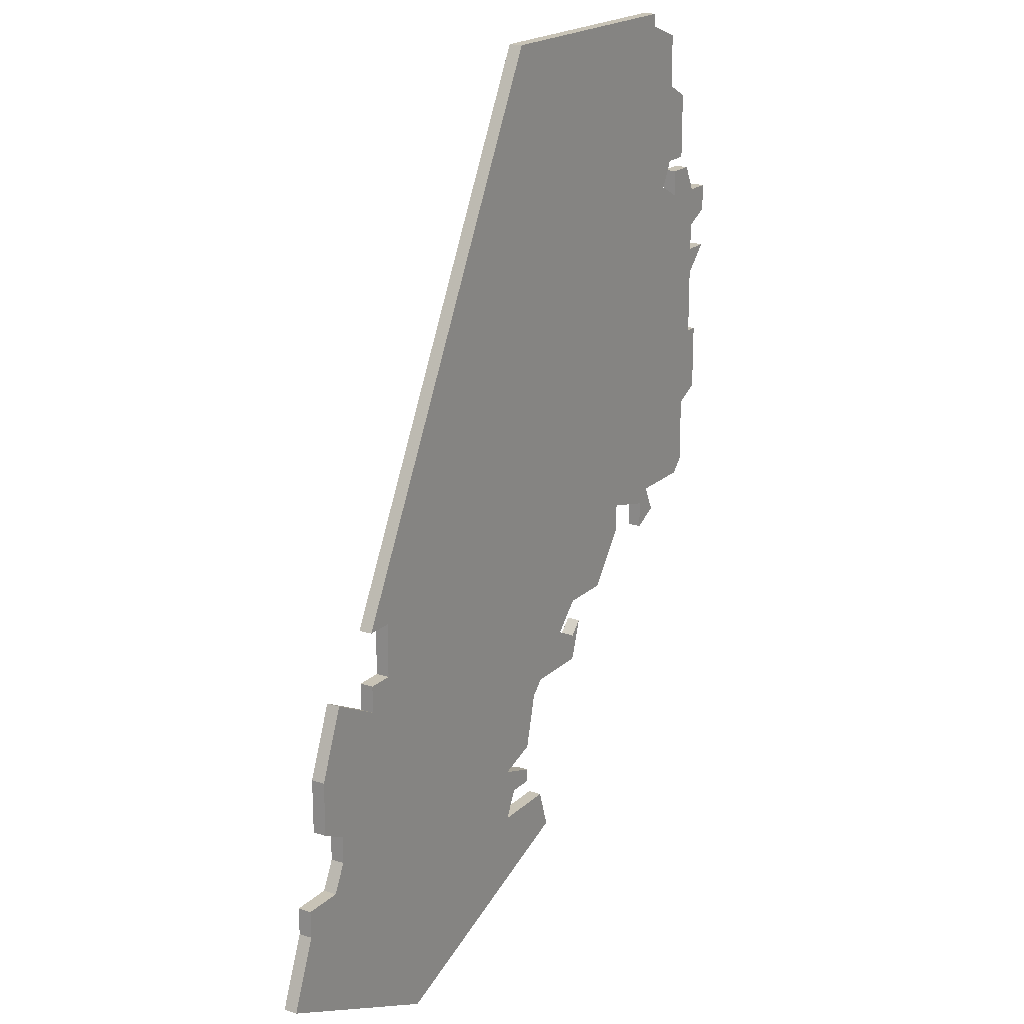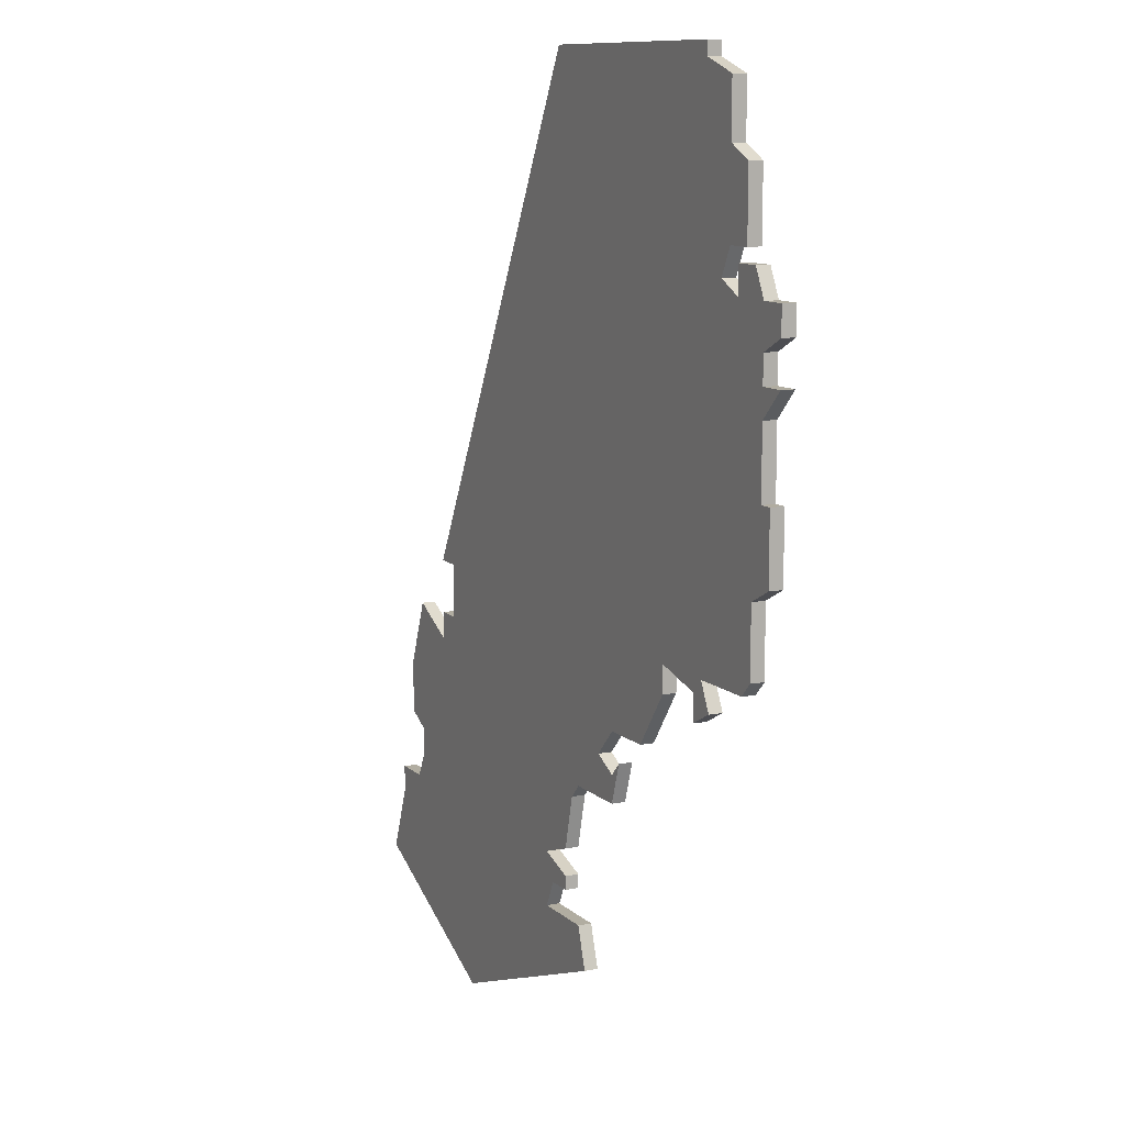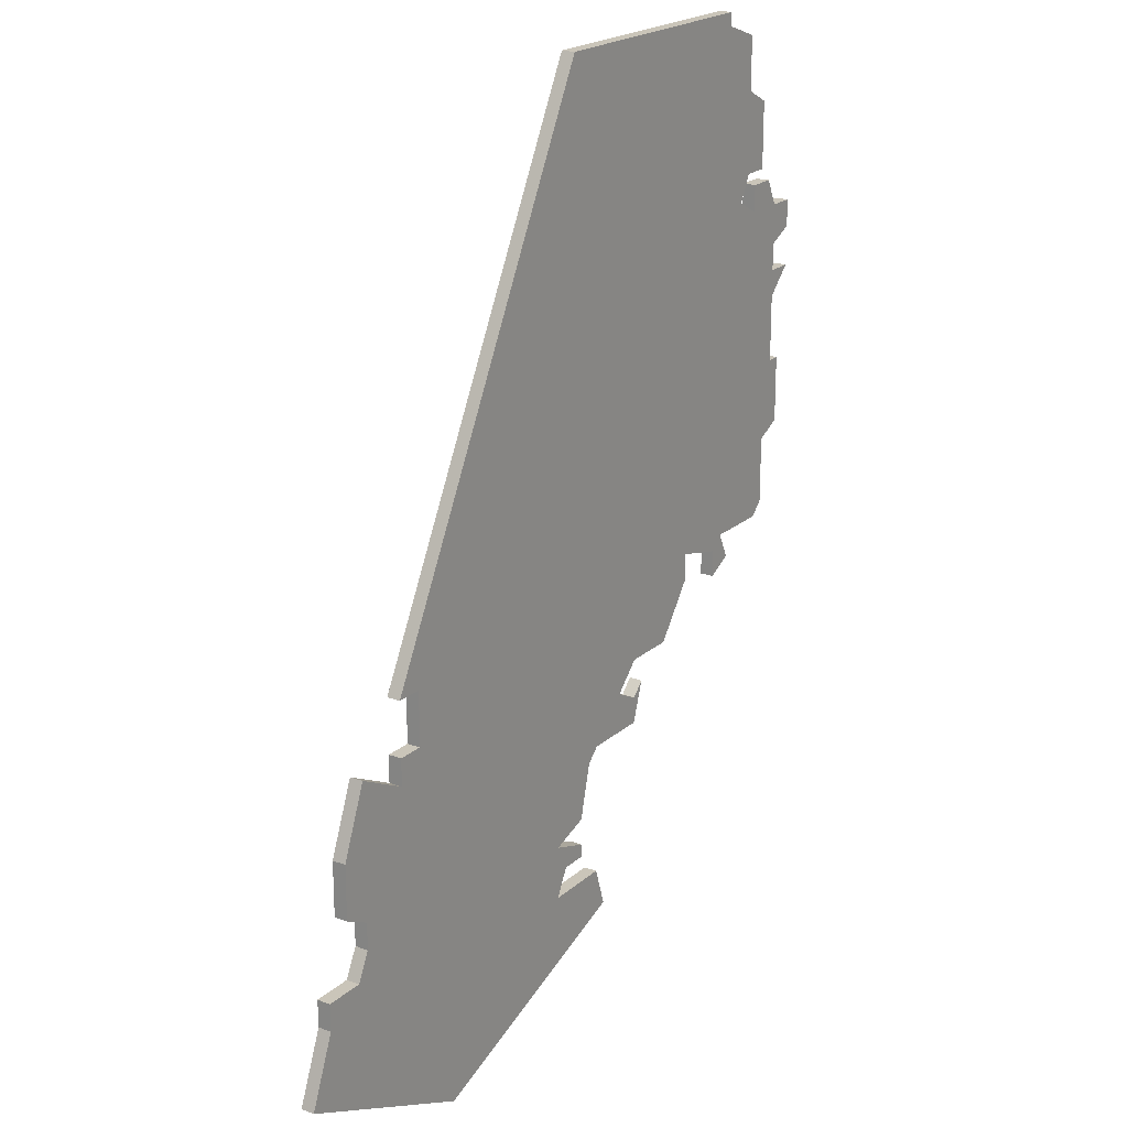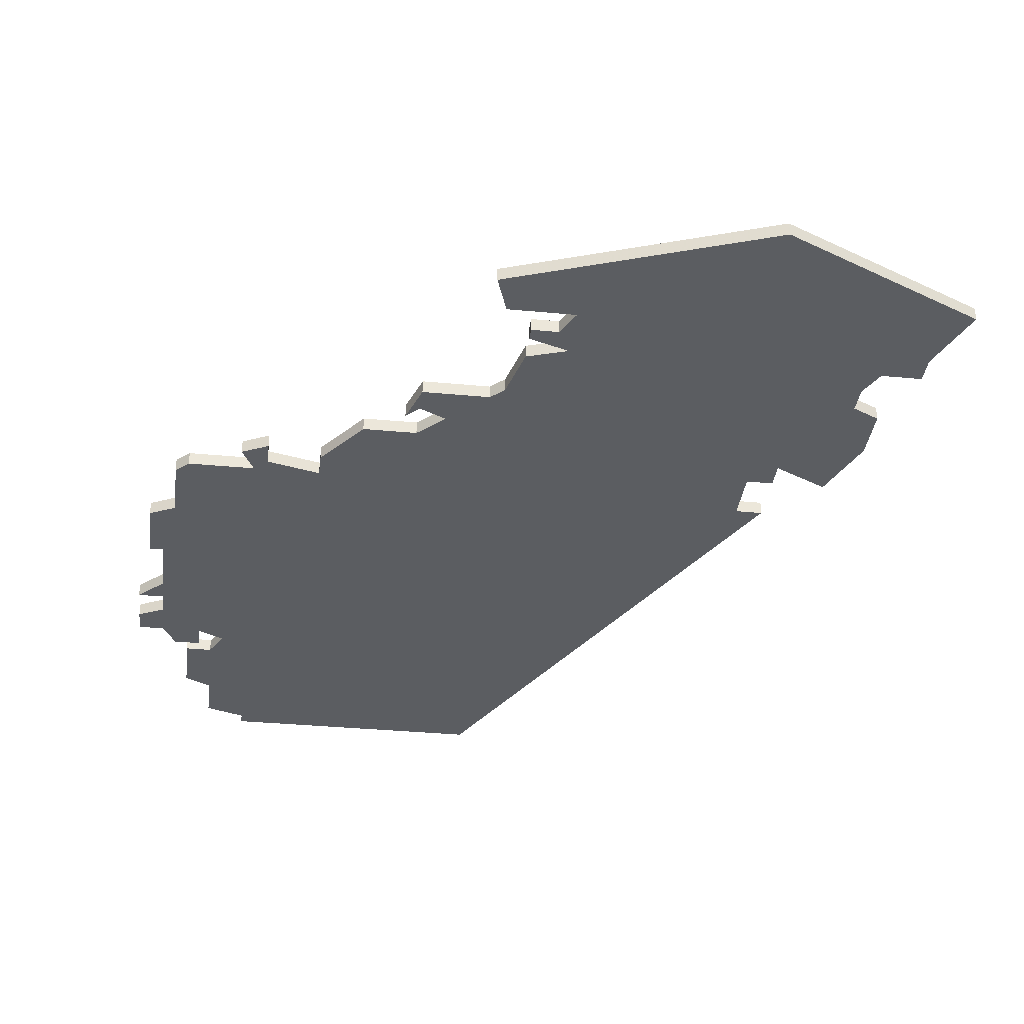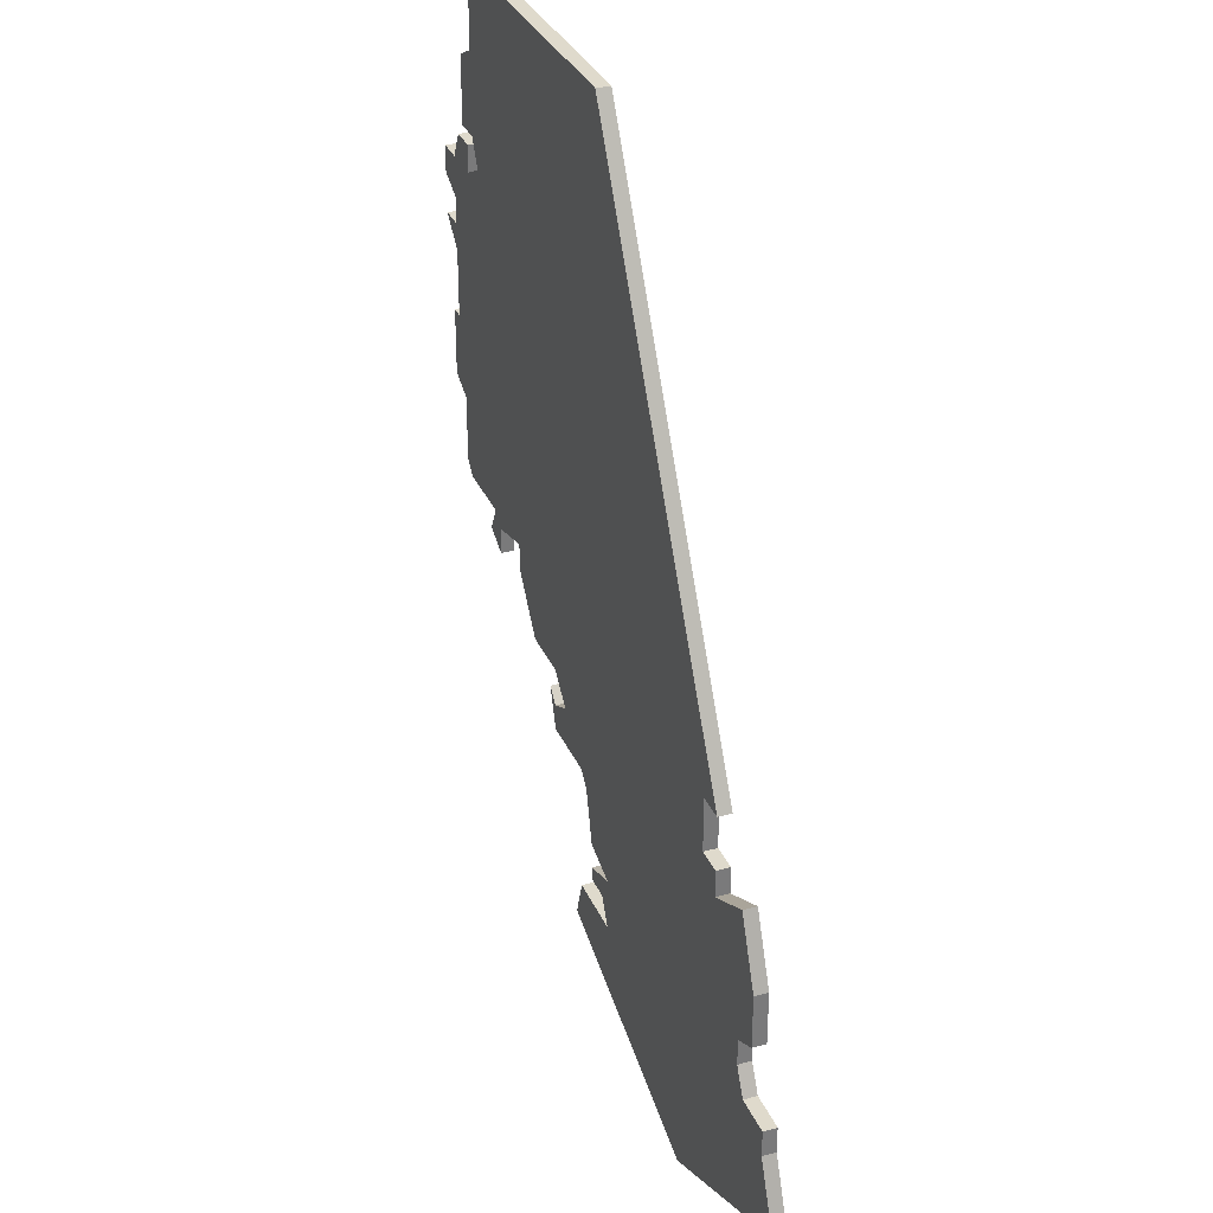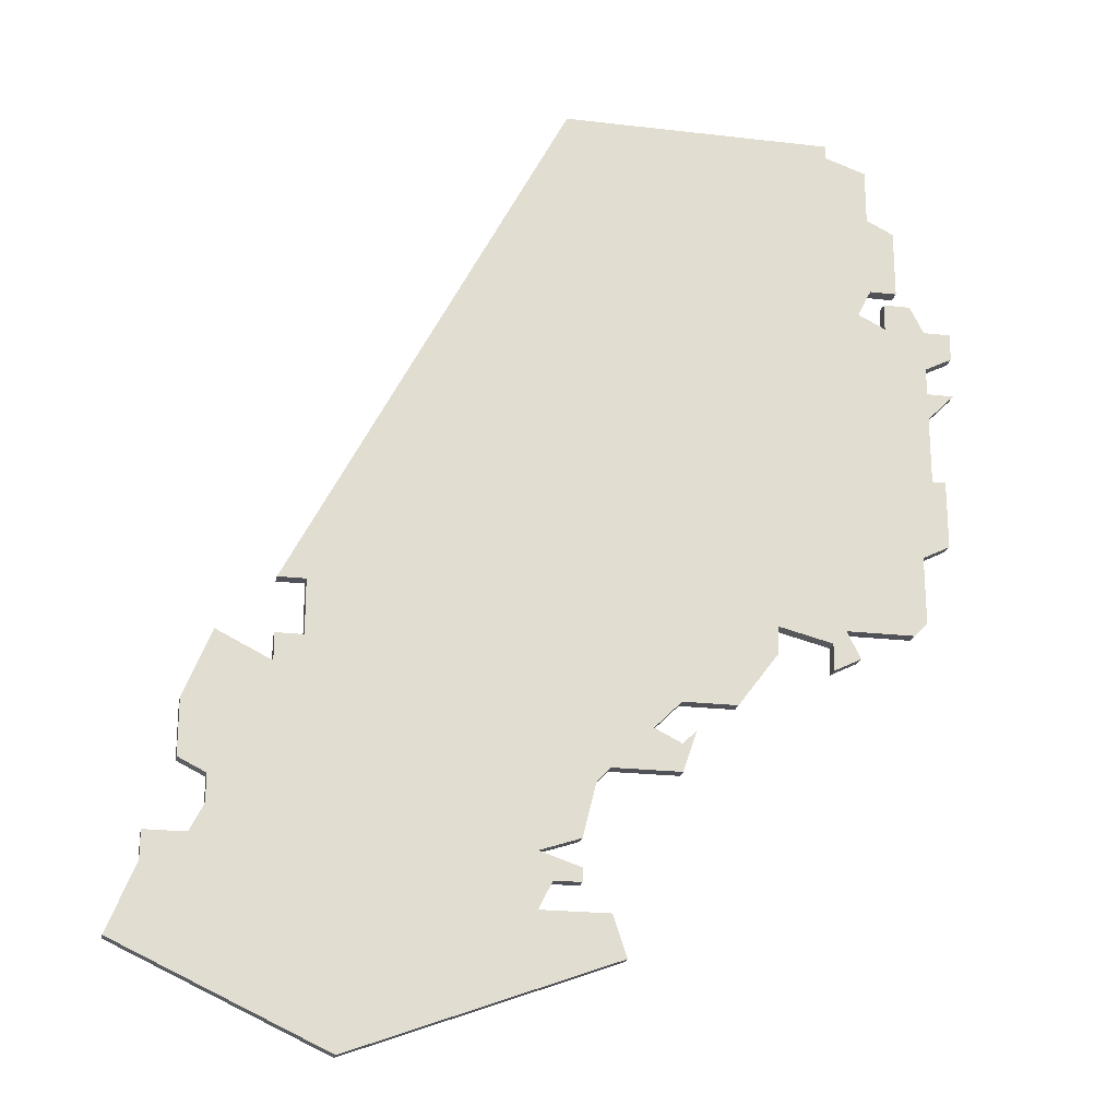
<metadata>
{"format":"obj","ext":"obj","renderer":"f3d","projection":"perspective","resolution":1024,"background":"white","views":[{"elev":19.4,"azim":121.5,"up":"+Y"},{"elev":10.4,"azim":-116.2,"up":"+Y"},{"elev":20.7,"azim":123.6,"up":"+Y"},{"elev":-35.4,"azim":-7.1,"up":"+Z"},{"elev":32.5,"azim":69.0,"up":"+Y"},{"elev":-21.5,"azim":168.3,"up":"+Y"}]}
</metadata>
<code>
v 3082 -259 0
v 3082 -260 0
v 3079 -261 0
v 3079 -265 0
v 3077 -266 0
v 3077 -271 0
v 3079 -271 0
v 3080 -273 0
v 3078 -274 0
v 3078 -272 0
v 3076 -272 0
v 3075 -274 0
v 3073 -274 0
v 3073 -276 0
v 3075 -277 0
v 3075 -279 0
v 3073 -279 0
v 3075 -281 0
v 3075 -286 0
v 3074 -286 0
v 3074 -291 0
v 3076 -292 0
v 3076 -297 0
v 3077 -298 0
v 3082 -298 0
v 3081 -300 0
v 3083 -301 0
v 3083 -299 0
v 3087 -298 0
v 3087 -300 0
v 3090 -304 0
v 3094 -304 0
v 3096 -306 0
v 3094 -307 0
v 3093 -306 0
v 3094 -309 0
v 3099 -309 0
v 3100 -310 0
v 3101 -314 0
v 3104 -315 0
v 3101 -316 0
v 3101 -317 0
v 3103 -317 0
v 3104 -319 0
v 3099 -319 0
v 3098 -322 0
v 3117 -329 0
v 3132 -322 0
v 3130 -317 0
v 3130 -315 0
v 3127 -315 0
v 3126 -313 0
v 3126 -311 0
v 3128 -310 0
v 3128 -306 0
v 3126 -301 0
v 3122 -303 0
v 3122 -301 0
v 3120 -301 0
v 3120 -297 0
v 3122 -297 0
v 3102 -259 0
v 3082 -259 1
v 3082 -260 1
v 3079 -261 1
v 3079 -265 1
v 3077 -266 1
v 3077 -271 1
v 3079 -271 1
v 3080 -273 1
v 3078 -274 1
v 3078 -272 1
v 3076 -272 1
v 3075 -274 1
v 3073 -274 1
v 3073 -276 1
v 3075 -277 1
v 3075 -279 1
v 3073 -279 1
v 3075 -281 1
v 3075 -286 1
v 3074 -286 1
v 3074 -291 1
v 3076 -292 1
v 3076 -297 1
v 3077 -298 1
v 3082 -298 1
v 3081 -300 1
v 3083 -301 1
v 3083 -299 1
v 3087 -298 1
v 3087 -300 1
v 3090 -304 1
v 3094 -304 1
v 3096 -306 1
v 3094 -307 1
v 3093 -306 1
v 3094 -309 1
v 3099 -309 1
v 3100 -310 1
v 3101 -314 1
v 3104 -315 1
v 3101 -316 1
v 3101 -317 1
v 3103 -317 1
v 3104 -319 1
v 3099 -319 1
v 3098 -322 1
v 3117 -329 1
v 3132 -322 1
v 3130 -317 1
v 3130 -315 1
v 3127 -315 1
v 3126 -313 1
v 3126 -311 1
v 3128 -310 1
v 3128 -306 1
v 3126 -301 1
v 3122 -303 1
v 3122 -301 1
v 3120 -301 1
v 3120 -297 1
v 3122 -297 1
v 3102 -259 1
f 2 1 62
f 4 3 2
f 6 5 4
f 11 10 9
f 14 13 12
f 18 17 16
f 21 20 19
f 24 23 22
f 27 26 25
f 31 30 29
f 36 35 34
f 40 39 38
f 42 41 40
f 46 45 44
f 48 47 46
f 51 50 49
f 55 54 53
f 57 56 55
f 59 58 57
f 62 61 60
f 4 2 62
f 7 6 4
f 12 11 9
f 15 14 12
f 22 21 19
f 25 24 22
f 28 27 25
f 32 31 29
f 36 34 33
f 43 42 40
f 48 46 44
f 51 49 48
f 57 55 53
f 62 60 59
f 7 4 62
f 15 12 9
f 22 19 18
f 29 28 25
f 37 36 33
f 44 43 40
f 51 48 44
f 57 53 52
f 7 62 59
f 15 9 8
f 22 18 16
f 29 25 22
f 51 44 40
f 59 57 52
f 8 7 59
f 16 15 8
f 29 22 16
f 51 40 38
f 8 59 52
f 29 16 8
f 51 38 37
f 8 52 51
f 32 29 8
f 51 37 33
f 32 8 51
f 51 33 32
f 124 63 64
f 64 65 66
f 66 67 68
f 71 72 73
f 74 75 76
f 78 79 80
f 81 82 83
f 84 85 86
f 87 88 89
f 91 92 93
f 96 97 98
f 100 101 102
f 102 103 104
f 106 107 108
f 108 109 110
f 111 112 113
f 115 116 117
f 117 118 119
f 119 120 121
f 122 123 124
f 124 64 66
f 66 68 69
f 71 73 74
f 74 76 77
f 81 83 84
f 84 86 87
f 87 89 90
f 91 93 94
f 95 96 98
f 102 104 105
f 106 108 110
f 110 111 113
f 115 117 119
f 121 122 124
f 124 66 69
f 71 74 77
f 80 81 84
f 87 90 91
f 95 98 99
f 102 105 106
f 106 110 113
f 114 115 119
f 121 124 69
f 70 71 77
f 78 80 84
f 84 87 91
f 102 106 113
f 114 119 121
f 121 69 70
f 70 77 78
f 78 84 91
f 100 102 113
f 114 121 70
f 70 78 91
f 99 100 113
f 113 114 70
f 70 91 94
f 95 99 113
f 113 70 94
f 94 95 113
f 64 63 2
f 2 63 1
f 65 64 3
f 3 64 2
f 66 65 4
f 4 65 3
f 67 66 5
f 5 66 4
f 68 67 6
f 6 67 5
f 69 68 7
f 7 68 6
f 70 69 8
f 8 69 7
f 71 70 9
f 9 70 8
f 72 71 10
f 10 71 9
f 73 72 11
f 11 72 10
f 74 73 12
f 12 73 11
f 75 74 13
f 13 74 12
f 76 75 14
f 14 75 13
f 77 76 15
f 15 76 14
f 78 77 16
f 16 77 15
f 79 78 17
f 17 78 16
f 80 79 18
f 18 79 17
f 81 80 19
f 19 80 18
f 82 81 20
f 20 81 19
f 83 82 21
f 21 82 20
f 84 83 22
f 22 83 21
f 85 84 23
f 23 84 22
f 86 85 24
f 24 85 23
f 87 86 25
f 25 86 24
f 88 87 26
f 26 87 25
f 89 88 27
f 27 88 26
f 90 89 28
f 28 89 27
f 91 90 29
f 29 90 28
f 92 91 30
f 30 91 29
f 93 92 31
f 31 92 30
f 94 93 32
f 32 93 31
f 95 94 33
f 33 94 32
f 96 95 34
f 34 95 33
f 97 96 35
f 35 96 34
f 98 97 36
f 36 97 35
f 99 98 37
f 37 98 36
f 100 99 38
f 38 99 37
f 101 100 39
f 39 100 38
f 102 101 40
f 40 101 39
f 103 102 41
f 41 102 40
f 104 103 42
f 42 103 41
f 105 104 43
f 43 104 42
f 106 105 44
f 44 105 43
f 107 106 45
f 45 106 44
f 108 107 46
f 46 107 45
f 109 108 47
f 47 108 46
f 110 109 48
f 48 109 47
f 111 110 49
f 49 110 48
f 112 111 50
f 50 111 49
f 113 112 51
f 51 112 50
f 114 113 52
f 52 113 51
f 115 114 53
f 53 114 52
f 116 115 54
f 54 115 53
f 117 116 55
f 55 116 54
f 118 117 56
f 56 117 55
f 119 118 57
f 57 118 56
f 120 119 58
f 58 119 57
f 121 120 59
f 59 120 58
f 122 121 60
f 60 121 59
f 123 122 61
f 61 122 60
f 63 124 1
f 1 124 62
f 124 123 62
f 62 123 61

</code>
